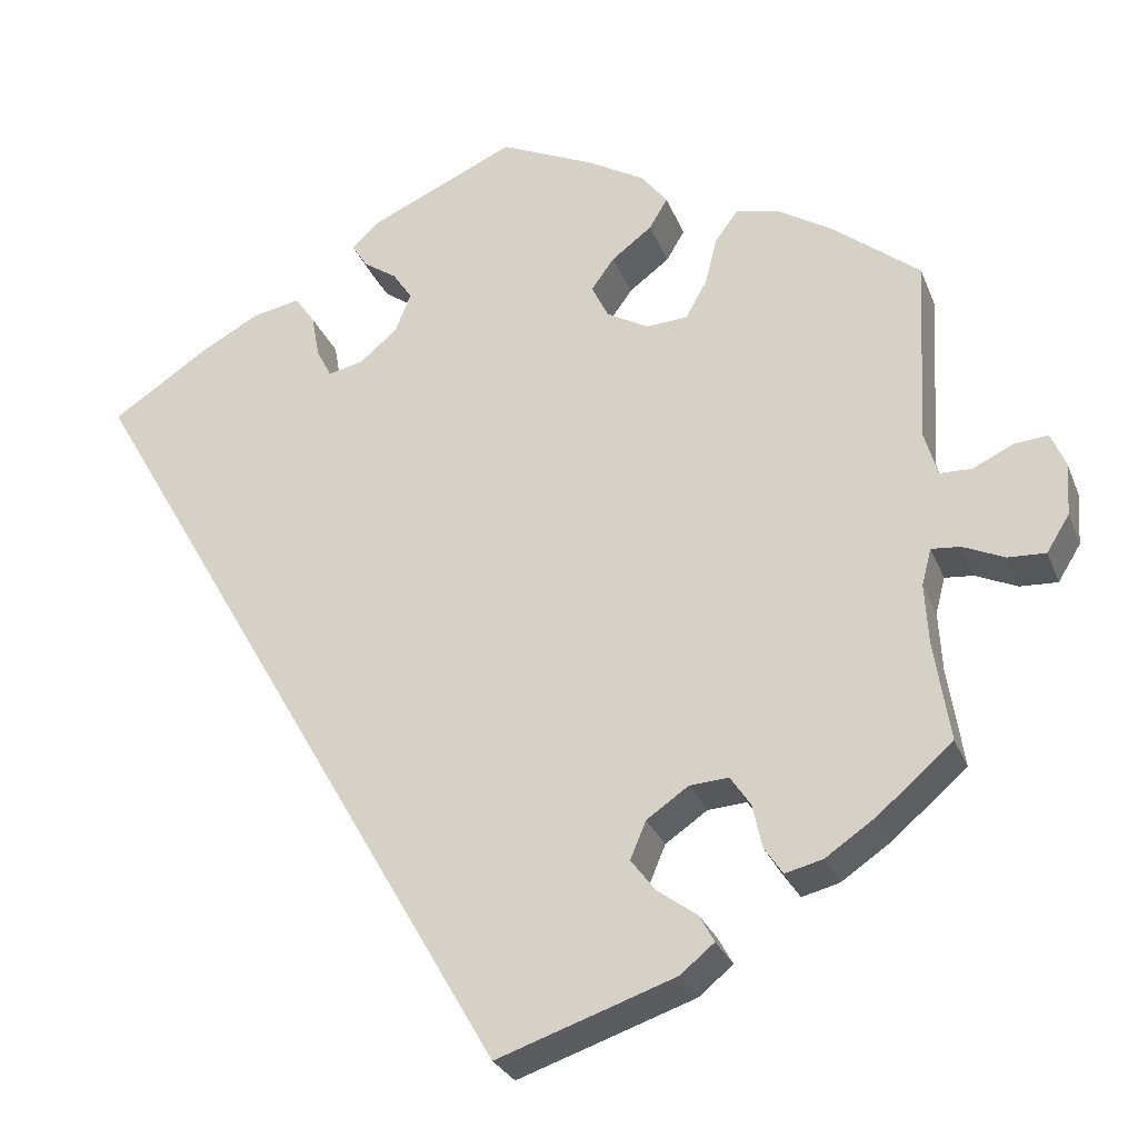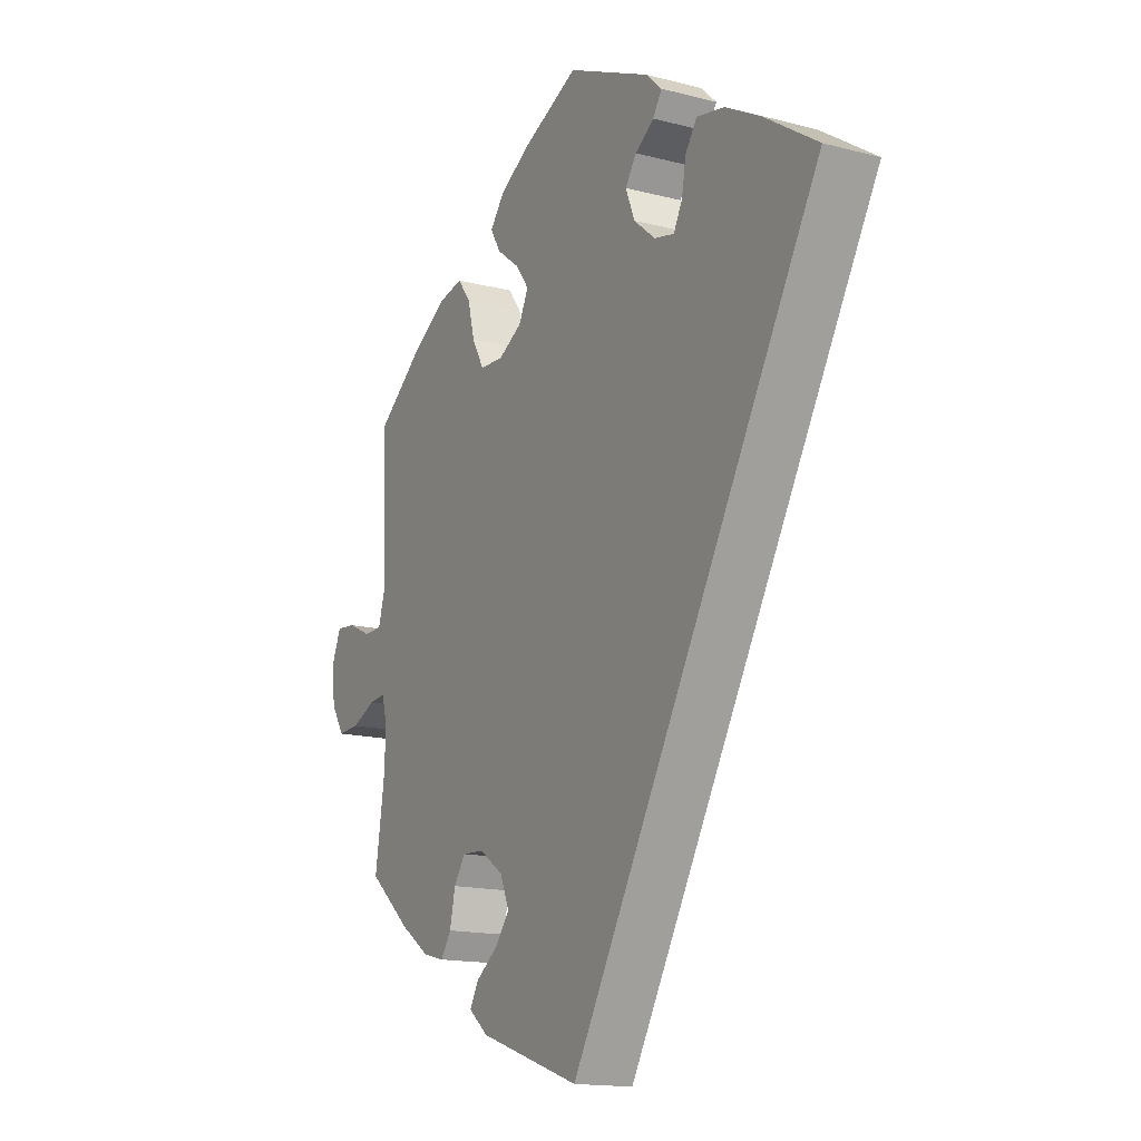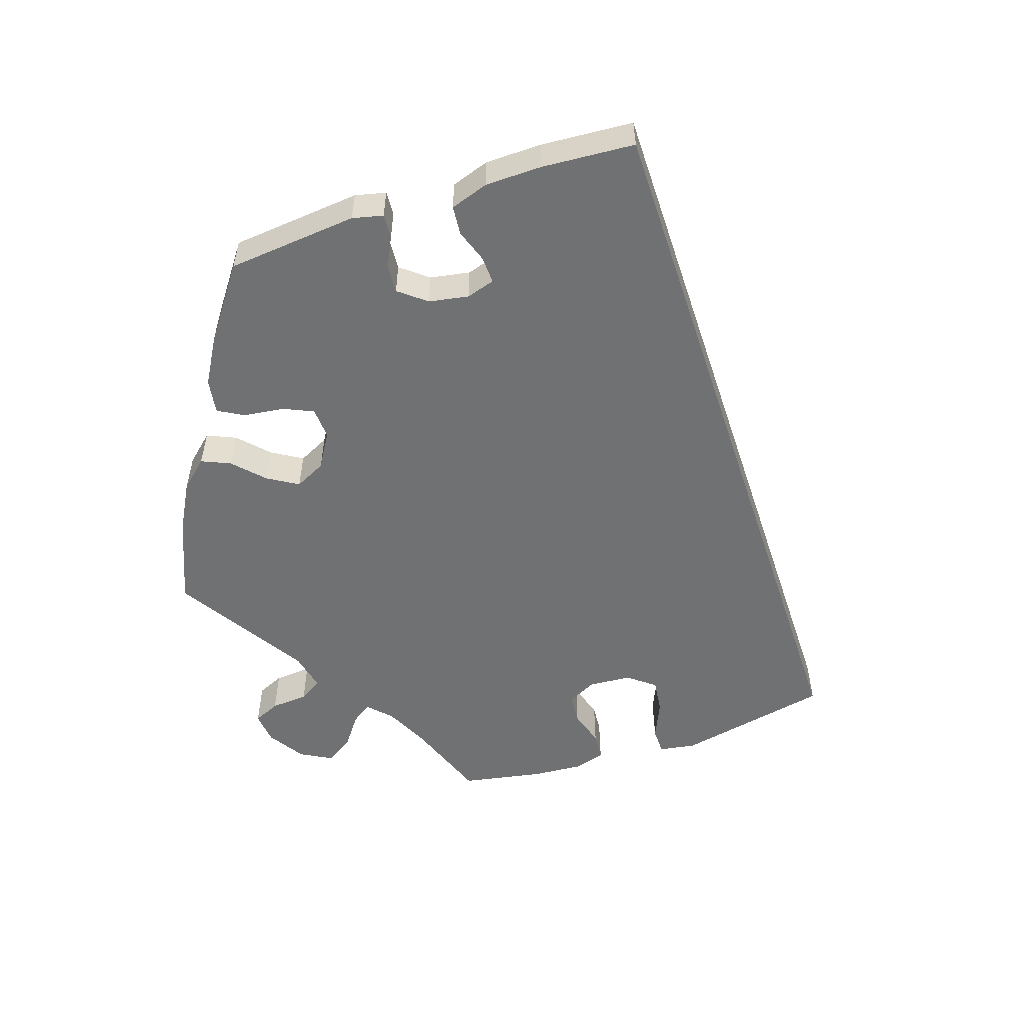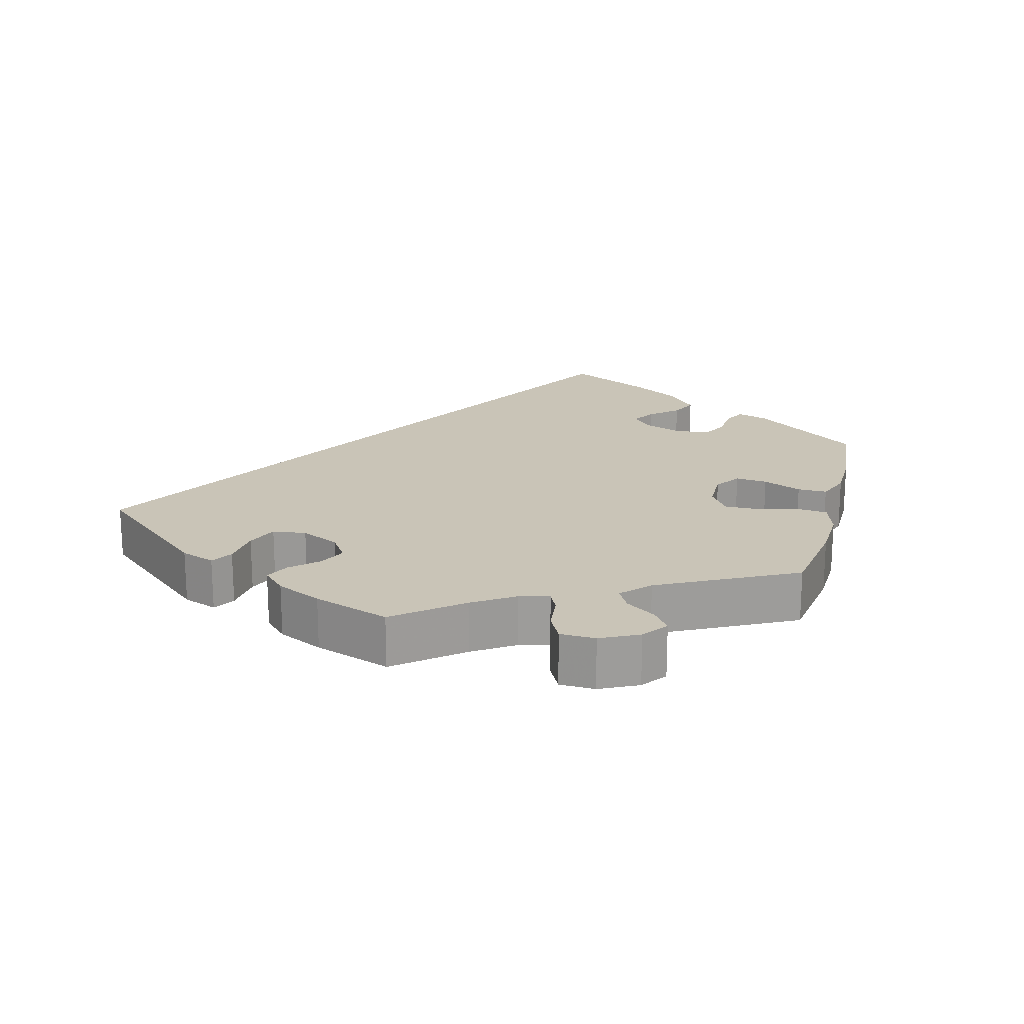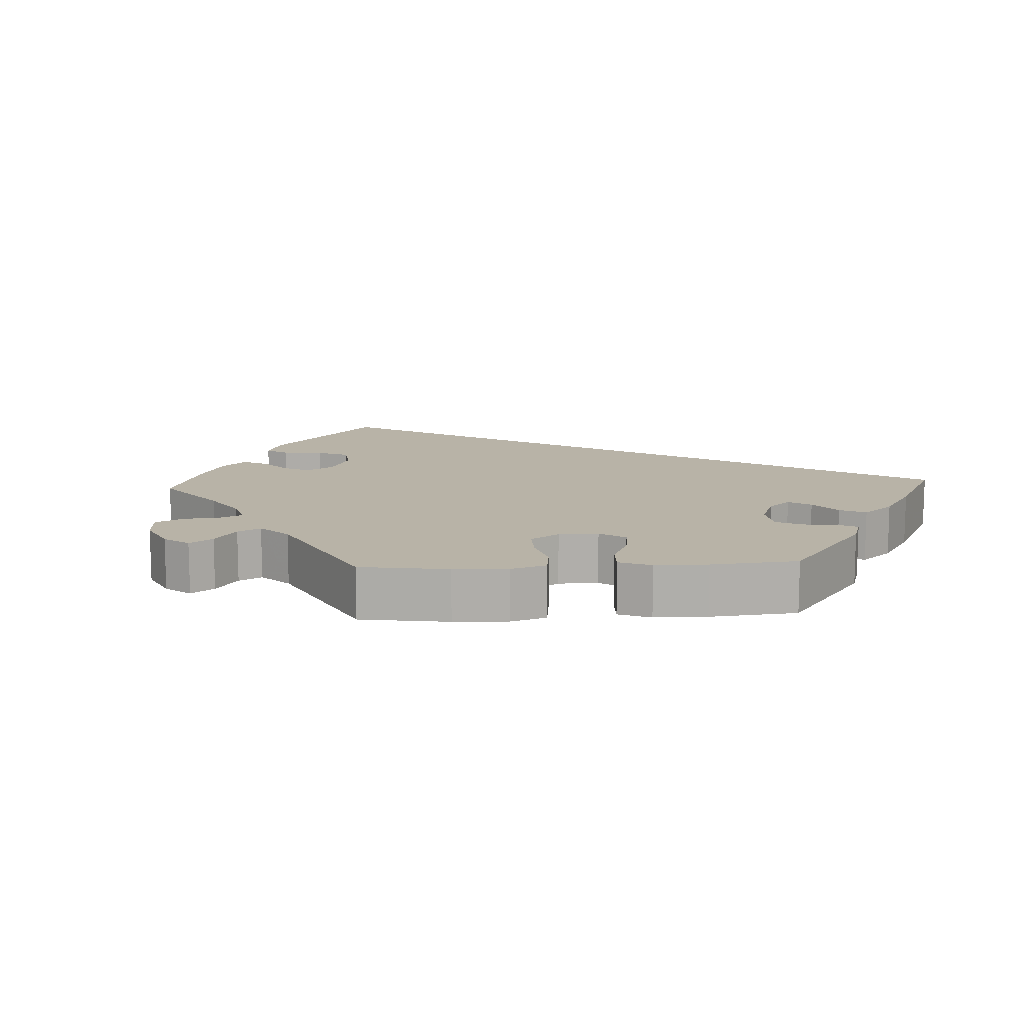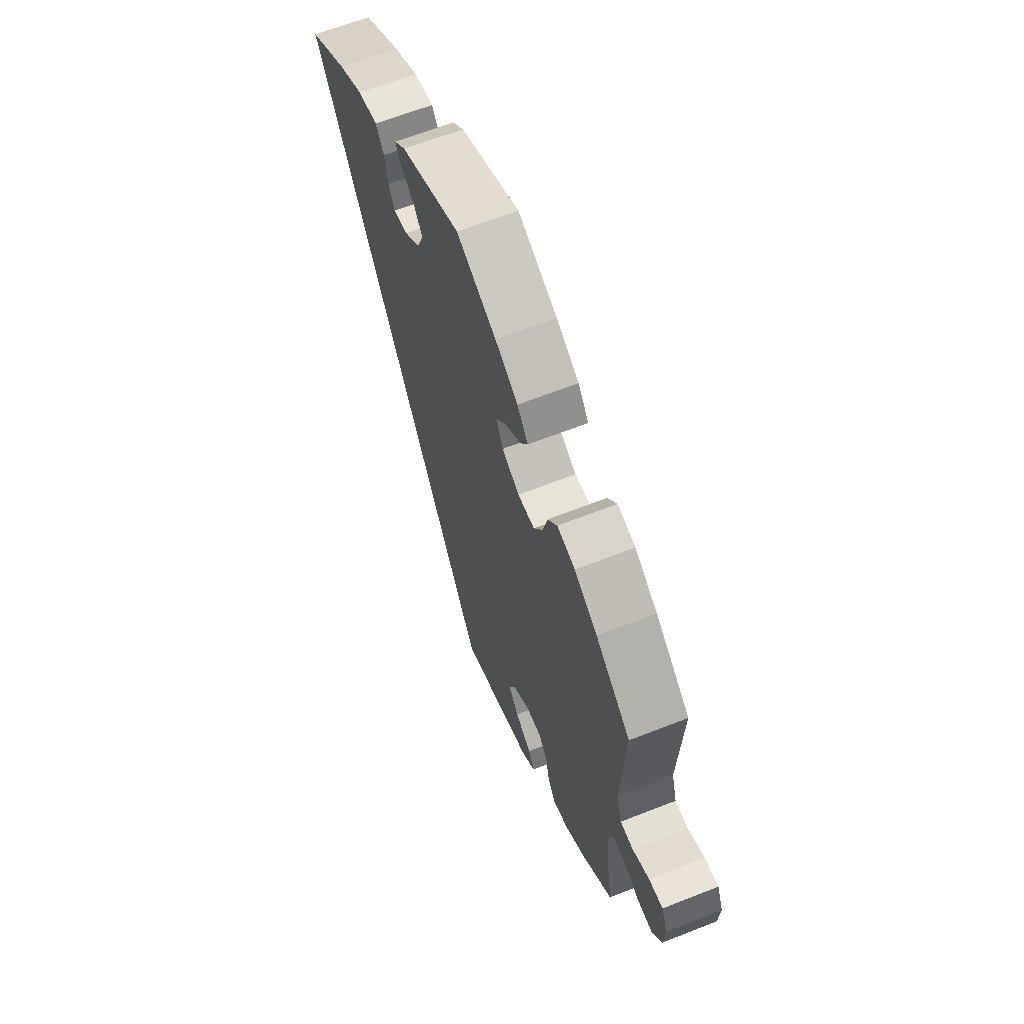
<metadata>
{"format":"obj","ext":"obj","renderer":"f3d","projection":"perspective","resolution":1024,"background":"white","views":[{"elev":-27.8,"azim":-161.3,"up":"+Z"},{"elev":-15.4,"azim":61.1,"up":"+Z"},{"elev":-55.2,"azim":48.2,"up":"+Y"},{"elev":20.0,"azim":-105.6,"up":"+Y"},{"elev":12.7,"azim":-33.2,"up":"+Y"},{"elev":64.4,"azim":-111.7,"up":"+Z"}]}
</metadata>
<code>
v 0.001 0.07 -0.578
v -0.201 0.07 -0.509
v -0.24 0.07 -0.477
v -0.223 0.07 -0.446
v -0.178 0.07 -0.413
v -0.15 0.07 -0.376
v -0.168 0.07 -0.333
v -0.216 0.07 -0.3
v -0.26 0.07 -0.297
v -0.283 0.07 -0.331
v -0.294 0.07 -0.381
v -0.315 0.07 -0.412
v -0.358 0.07 -0.401
v -0.415 0.07 -0.362
v -0.5 0.07 -0.289
v -0.482 0.07 -0.174
v -0.478 0.07 -0.106
v -0.489 0.07 -0.064
v -0.522 0.07 -0.067
v -0.569 0.07 -0.088
v -0.612 0.07 -0.09
v -0.638 0.07 -0.048
v -0.642 0.07 0.011
v -0.625 0.07 0.051
v -0.586 0.07 0.047
v -0.54 0.07 0.025
v -0.504 0.07 0.026
v -0.489 0.07 0.077
v -0.5 0.07 0.289
v -0.403 0.07 0.366
v -0.339 0.07 0.406
v -0.289 0.07 0.417
v -0.263 0.07 0.382
v -0.249 0.07 0.327
v -0.225 0.07 0.284
v -0.178 0.07 0.281
v -0.13 0.07 0.308
v -0.111 0.07 0.347
v -0.137 0.07 0.383
v -0.183 0.07 0.418
v -0.204 0.07 0.453
v -0.174 0.07 0.491
v -0.111 0.07 0.528
v -0.001 0.07 0.578
v 0.165 0.07 0.503
v 0.197 0.07 0.473
v 0.179 0.07 0.445
v 0.141 0.07 0.419
v 0.119 0.07 0.386
v 0.137 0.07 0.341
v 0.18 0.07 0.305
v 0.22 0.07 0.296
v 0.237 0.07 0.329
v 0.246 0.07 0.378
v 0.269 0.07 0.411
v 0.324 0.07 0.4
v 0.393 0.07 0.362
v 0.501 0.07 0.29
v 0.001 0 -0.578
v -0.201 0 -0.509
v -0.24 0 -0.477
v -0.223 0 -0.446
v -0.178 0 -0.413
v -0.15 0 -0.376
v -0.168 0 -0.333
v -0.216 0 -0.3
v -0.26 0 -0.297
v -0.283 0 -0.331
v -0.294 0 -0.381
v -0.315 0 -0.412
v -0.358 0 -0.401
v -0.415 0 -0.362
v -0.5 0 -0.289
v -0.482 0 -0.174
v -0.478 0 -0.106
v -0.489 0 -0.064
v -0.522 0 -0.067
v -0.569 0 -0.088
v -0.612 0 -0.09
v -0.638 0 -0.048
v -0.642 0 0.011
v -0.625 0 0.051
v -0.586 0 0.047
v -0.54 0 0.025
v -0.504 0 0.026
v -0.489 0 0.077
v -0.5 0 0.289
v -0.403 0 0.366
v -0.339 0 0.406
v -0.289 0 0.417
v -0.263 0 0.382
v -0.249 0 0.327
v -0.225 0 0.284
v -0.178 0 0.281
v -0.13 0 0.308
v -0.111 0 0.347
v -0.137 0 0.383
v -0.183 0 0.418
v -0.204 0 0.453
v -0.174 0 0.491
v -0.111 0 0.528
v -0.001 0 0.578
v 0.165 0 0.503
v 0.197 0 0.473
v 0.179 0 0.445
v 0.141 0 0.419
v 0.119 0 0.386
v 0.137 0 0.341
v 0.18 0 0.305
v 0.22 0 0.296
v 0.237 0 0.329
v 0.246 0 0.378
v 0.269 0 0.411
v 0.324 0 0.4
v 0.393 0 0.362
v 0.501 0 0.29
f 53 54 55 56
f 52 53 56 57
f 45 46 47 48
f 45 48 49
f 44 45 49
f 43 44 49 50
f 39 40 41 42
f 38 39 42 43
f 31 32 33 34
f 31 34 35
f 28 29 30 31
f 27 28 31 35
f 23 24 25 26
f 23 26 27
f 22 23 27
f 19 20 21 22
f 18 19 22 27
f 17 18 27 35
f 13 14 15 16
f 10 11 12 13
f 9 10 13 16
f 8 9 16 17
f 2 3 4 5
f 2 5 6
f 1 2 6
f 52 57 58 1
f 38 43 50 51
f 37 38 51 52
f 36 37 52 1
f 7 8 17 35
f 7 35 36
f 1 6 7 36
f 114 113 112 111
f 115 114 111 110
f 106 105 104 103
f 107 106 103
f 107 103 102
f 108 107 102 101
f 100 99 98 97
f 101 100 97 96
f 92 91 90 89
f 93 92 89
f 89 88 87 86
f 93 89 86 85
f 84 83 82 81
f 85 84 81
f 85 81 80
f 80 79 78 77
f 85 80 77 76
f 93 85 76 75
f 74 73 72 71
f 71 70 69 68
f 74 71 68 67
f 75 74 67 66
f 63 62 61 60
f 64 63 60
f 64 60 59
f 59 116 115 110
f 109 108 101 96
f 110 109 96 95
f 59 110 95 94
f 93 75 66 65
f 94 93 65
f 94 65 64 59
f 1 59 60 2
f 2 60 61 3
f 3 61 62 4
f 4 62 63 5
f 5 63 64 6
f 6 64 65 7
f 7 65 66 8
f 8 66 67 9
f 9 67 68 10
f 10 68 69 11
f 11 69 70 12
f 12 70 71 13
f 13 71 72 14
f 14 72 73 15
f 15 73 74 16
f 16 74 75 17
f 17 75 76 18
f 18 76 77 19
f 19 77 78 20
f 20 78 79 21
f 21 79 80 22
f 22 80 81 23
f 23 81 82 24
f 24 82 83 25
f 25 83 84 26
f 26 84 85 27
f 27 85 86 28
f 28 86 87 29
f 29 87 88 30
f 30 88 89 31
f 31 89 90 32
f 32 90 91 33
f 33 91 92 34
f 34 92 93 35
f 35 93 94 36
f 36 94 95 37
f 37 95 96 38
f 38 96 97 39
f 39 97 98 40
f 40 98 99 41
f 41 99 100 42
f 42 100 101 43
f 43 101 102 44
f 44 102 103 45
f 45 103 104 46
f 46 104 105 47
f 47 105 106 48
f 48 106 107 49
f 49 107 108 50
f 50 108 109 51
f 51 109 110 52
f 52 110 111 53
f 53 111 112 54
f 54 112 113 55
f 55 113 114 56
f 56 114 115 57
f 57 115 116 58
f 58 116 59 1

</code>
